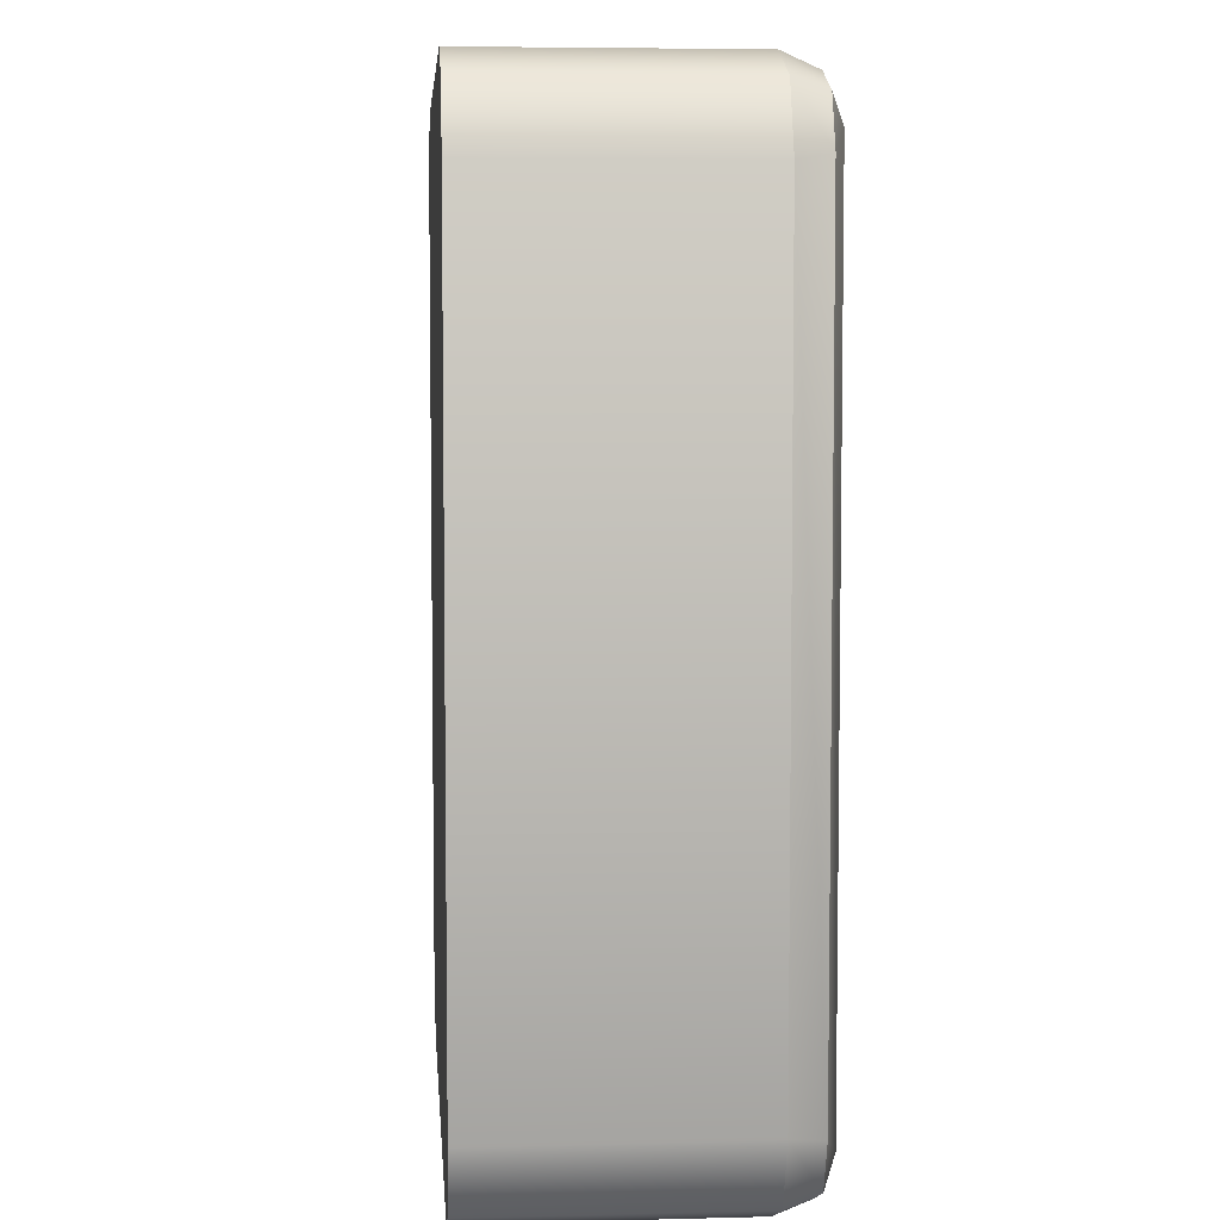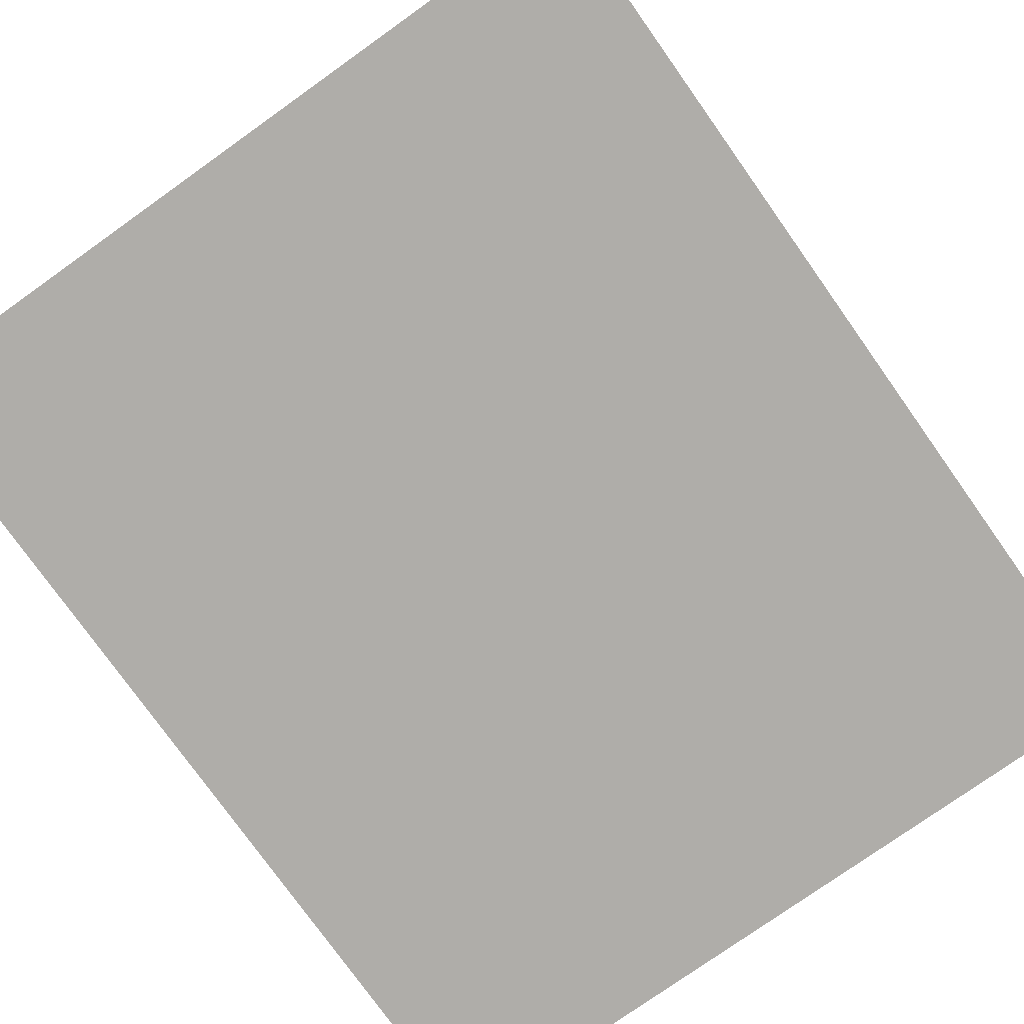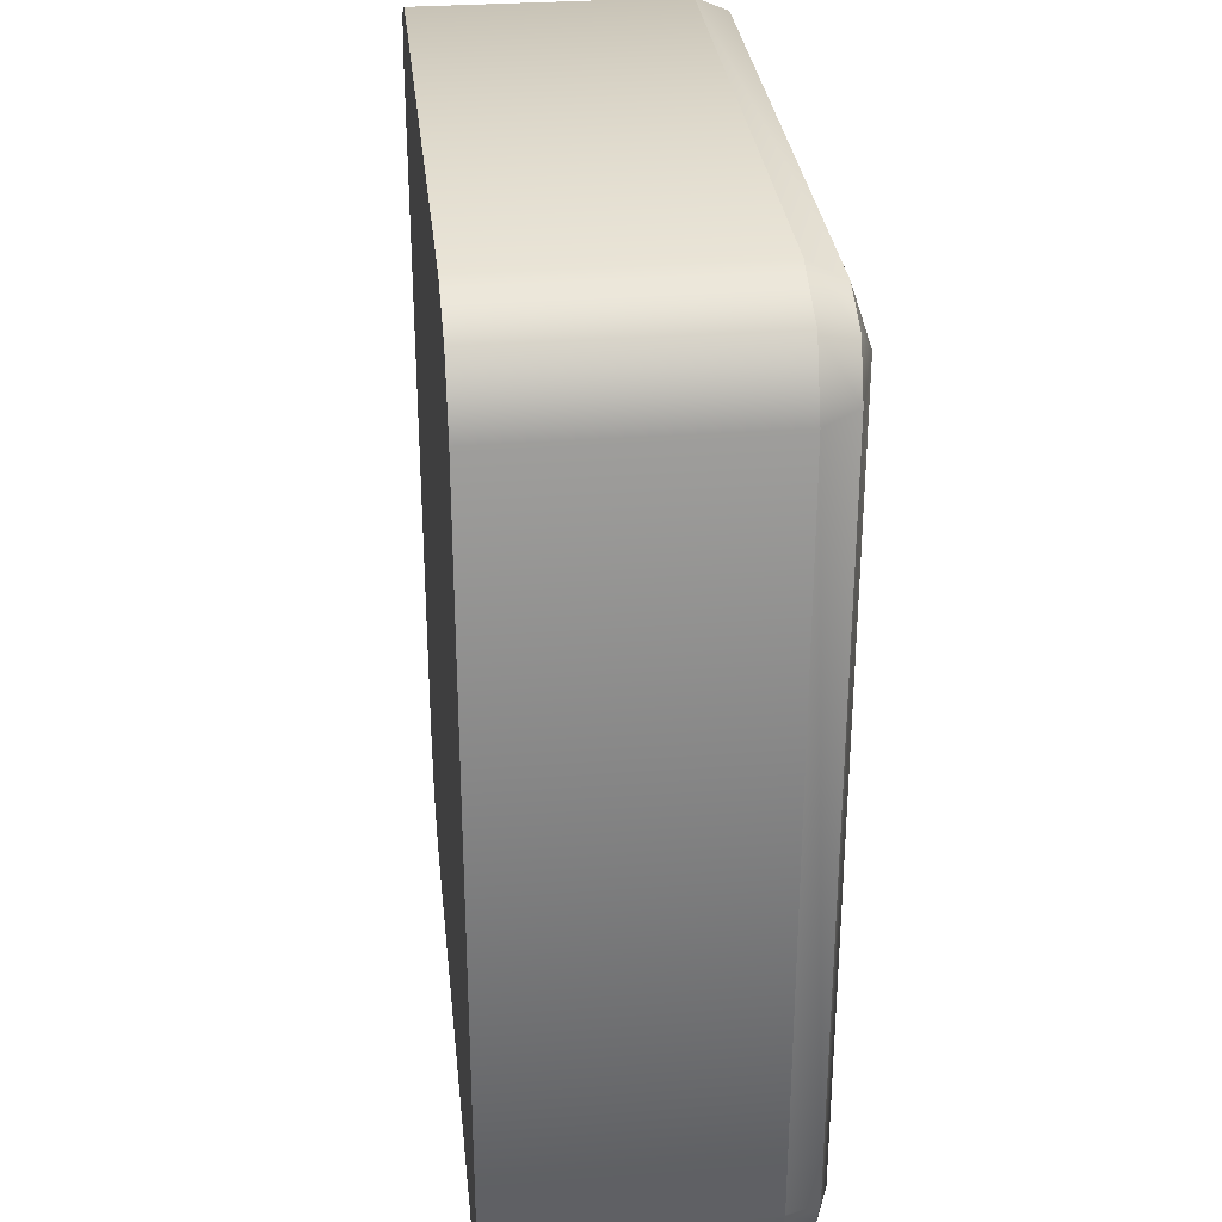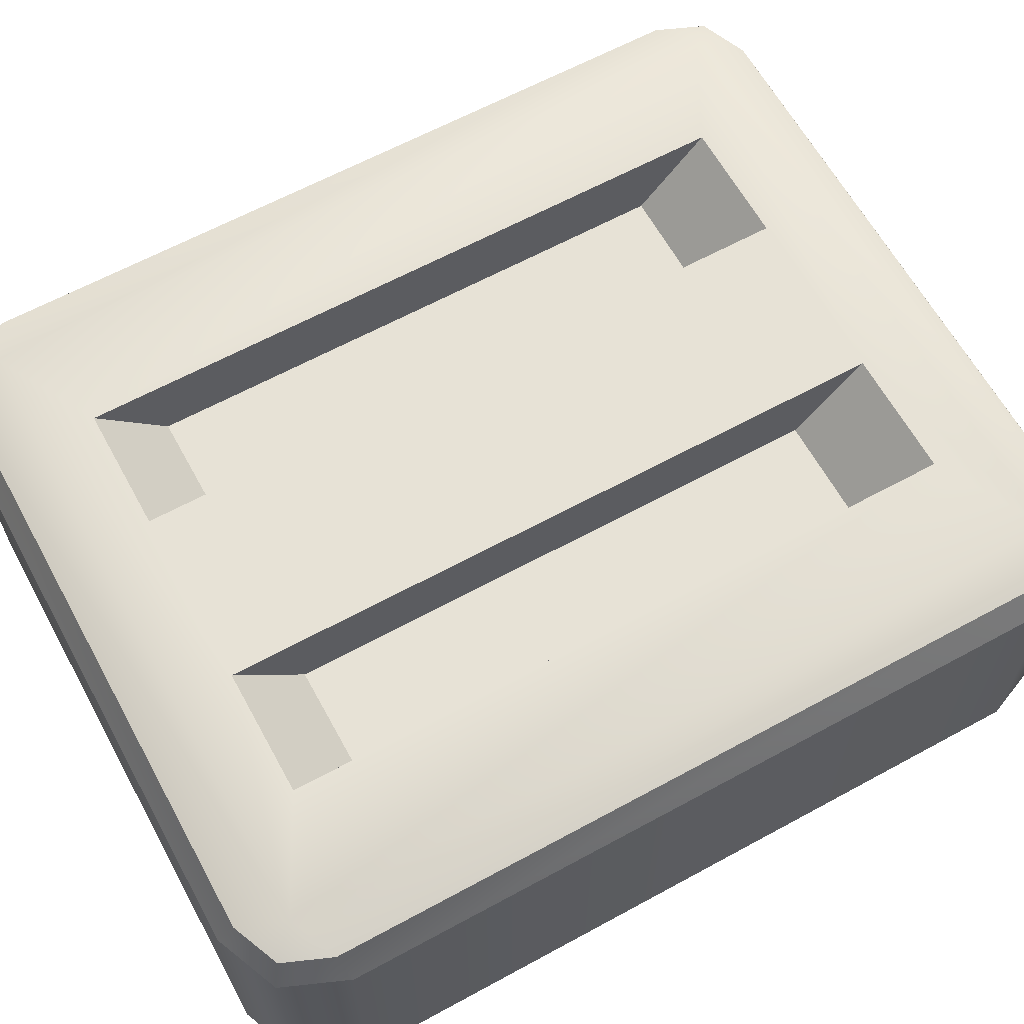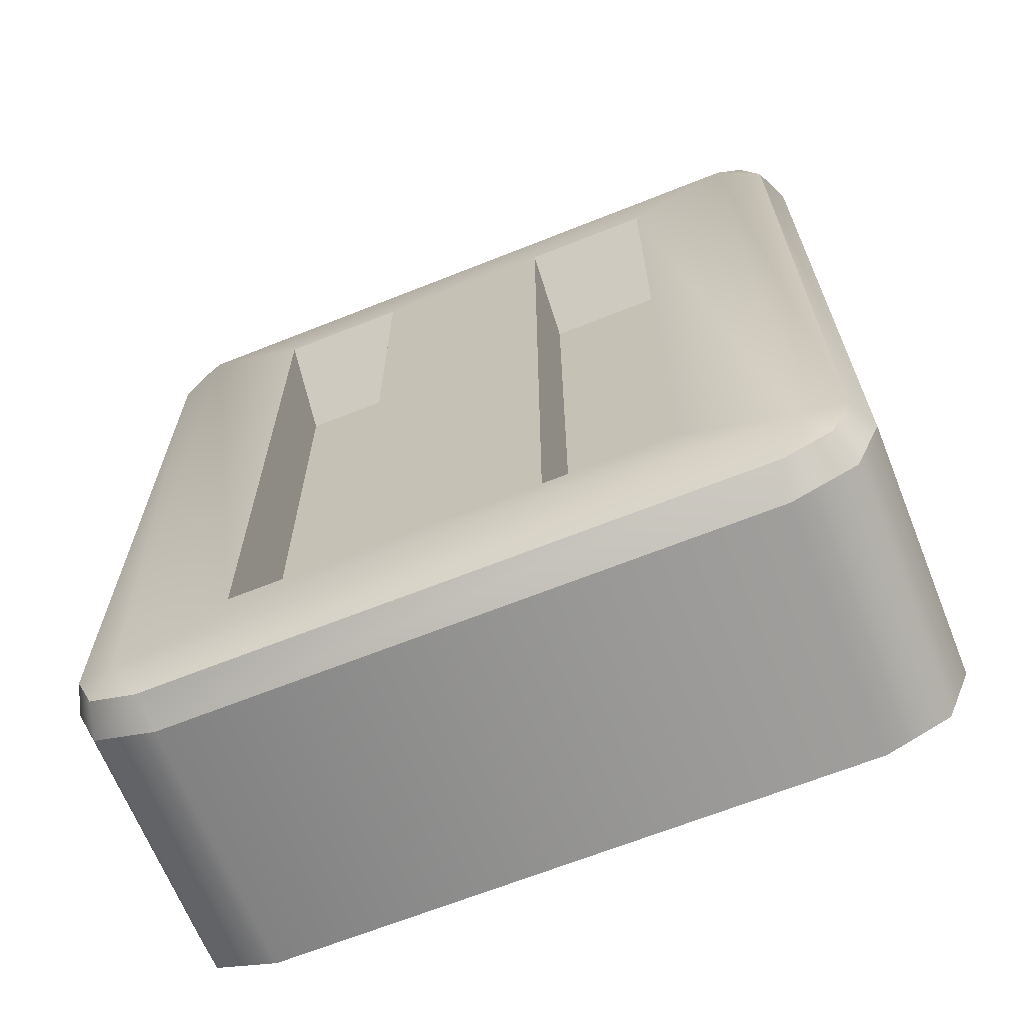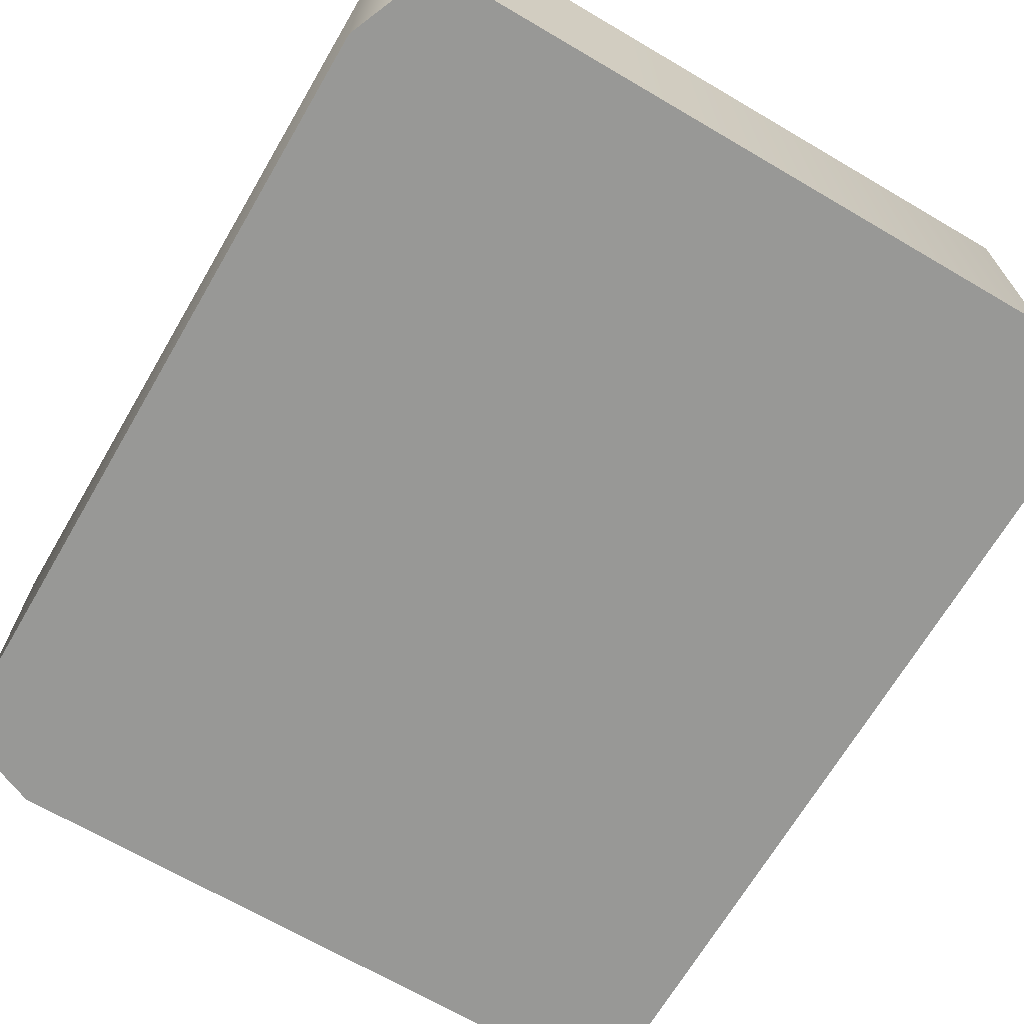
<metadata>
{"format":"obj","ext":"obj","renderer":"f3d","projection":"perspective","resolution":1024,"background":"white","views":[{"elev":5.6,"azim":-94.5,"up":"+Y"},{"elev":-77.3,"azim":35.4,"up":"+Z"},{"elev":30.9,"azim":-96.1,"up":"+Y"},{"elev":63.5,"azim":-118.8,"up":"+Z"},{"elev":-66.6,"azim":21.8,"up":"+Y"},{"elev":-68.4,"azim":-30.4,"up":"+Z"}]}
</metadata>
<code>
o lever_wall_base_B_yellow
v -0.2828 -0.4468 0.4
v -0.2828 0.4468 0.4
v -0.1172 -0.4468 0.4
v -0.1172 0.4468 0.4
v -0.2828 -0.3581 0.3
v -0.2828 0.3581 0.3
v -0.1172 0.3581 0.3
v -0.1172 -0.3581 0.3
v -0.3706 -0.4706 -0
v -0.3706 0.4706 0
v 0.3706 -0.4706 -0
v 0.3706 0.4706 0
v -0.4203 -0.5203 0.4
v -0.4203 0.5203 0.4
v 0.4203 0.5203 0.4
v 0.4203 -0.5203 0.4
v -0.5 -0.4825 0.3386
v -0.4791 -0.4912 0.382
v -0.3825 -0.6 0.3386
v -0.3912 -0.5791 0.382
v -0.4656 -0.5656 0.3386
v -0.4533 -0.5533 0.382
v -0.3825 0.6 0.3386
v -0.3912 0.5791 0.382
v -0.5 0.4825 0.3386
v -0.4791 0.4912 0.382
v -0.4656 0.5656 0.3386
v -0.4533 0.5533 0.382
v 0.5 0.4825 0.3386
v 0.4791 0.4912 0.382
v 0.3825 0.6 0.3386
v 0.3912 0.5791 0.382
v 0.4656 0.5656 0.3386
v 0.4533 0.5533 0.382
v 0.3825 -0.6 0.3386
v 0.3912 -0.5791 0.382
v 0.5 -0.4825 0.3386
v 0.4791 -0.4912 0.382
v 0.4656 -0.5656 0.3386
v 0.4533 -0.5533 0.382
v -0.4656 -0.5656 -0
v -0.3825 -0.6 -0
v -0.5 -0.4825 -0
v -0.3825 0.6 0
v -0.4656 0.5656 0
v -0.5 0.4825 0
v 0.3825 -0.6 -0
v 0.4656 -0.5656 -0
v 0.5 -0.4825 -0
v 0.4656 0.5656 0
v 0.3825 0.6 0
v 0.5 0.4825 0
v 0.1172 -0.4468 0.4
v 0.1172 0.4468 0.4
v 0.2828 -0.4468 0.4
v 0.2828 0.4468 0.4
v 0.1172 -0.3581 0.3
v 0.1172 0.3581 0.3
v 0.2828 0.3581 0.3
v 0.2828 -0.3581 0.3
f 11 9 10 12
f 42 19 21 41
f 1 3 8 5
f 1 2 14 13
f 27 45 46 25
f 51 31 33 50
f 8 7 6 5
f 2 1 5 6
f 4 2 6 7
f 3 4 7 8
f 41 21 17 43
f 42 47 35 19
f 23 44 45 27
f 50 33 29 52
f 35 47 48 39
f 17 25 46 43
f 51 44 23 31
f 39 48 49 37
f 49 52 29 37
f 17 21 22 18
f 18 22 13
f 21 19 20 22
f 22 20 13
f 23 27 28 24
f 24 28 14
f 27 25 26 28
f 28 26 14
f 29 33 34 30
f 30 34 15
f 33 31 32 34
f 34 32 15
f 35 39 40 36
f 36 40 16
f 39 37 38 40
f 40 38 16
f 16 13 20 36
f 36 20 19 35
f 13 14 26 18
f 18 26 25 17
f 14 15 32 24
f 24 32 31 23
f 15 16 38 30
f 30 38 37 29
f 9 42 41
f 9 41 43
f 10 45 44
f 10 46 45
f 11 48 47
f 11 49 48
f 12 51 50
f 12 50 52
f 9 11 47 42
f 10 9 43 46
f 12 10 44 51
f 11 12 52 49
f 53 55 60 57
f 54 53 57 58
f 56 54 58 59
f 55 56 59 60
f 4 3 53 54
f 16 15 56 55
f 1 13 3
f 55 53 16
f 16 53 3 13
f 56 15 54
f 2 4 14
f 15 14 4 54
f 57 60 59 58

</code>
